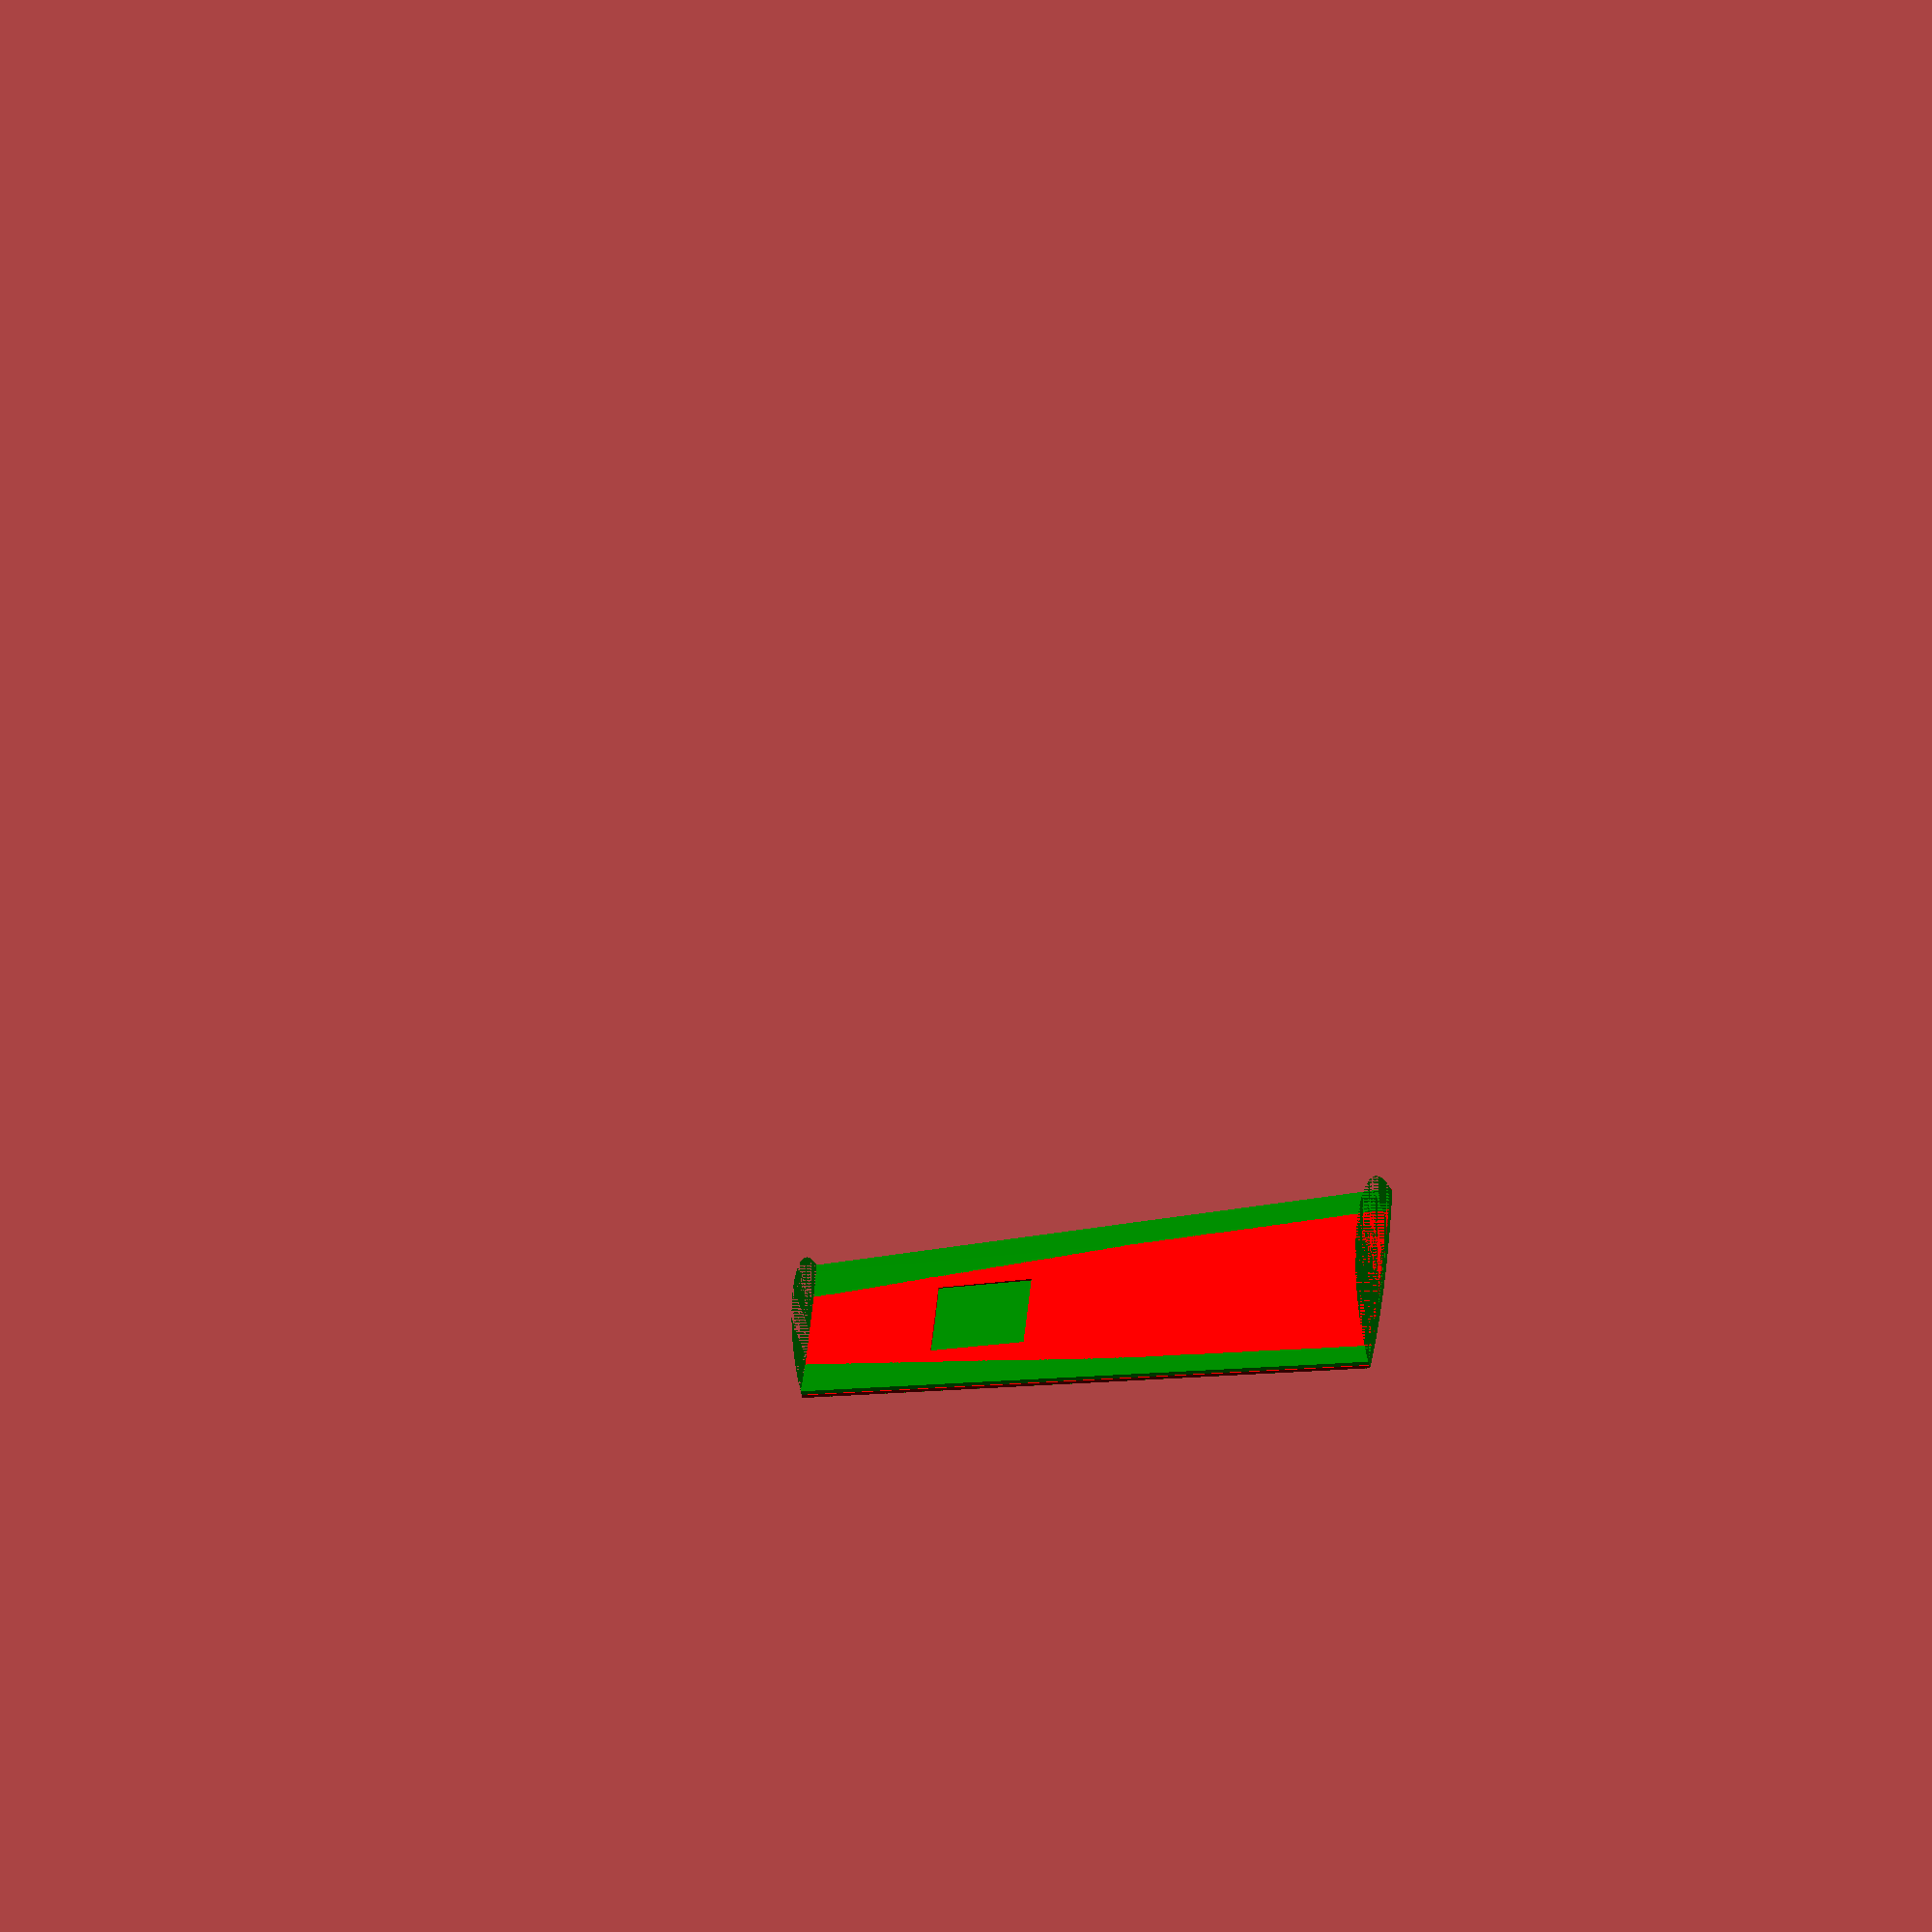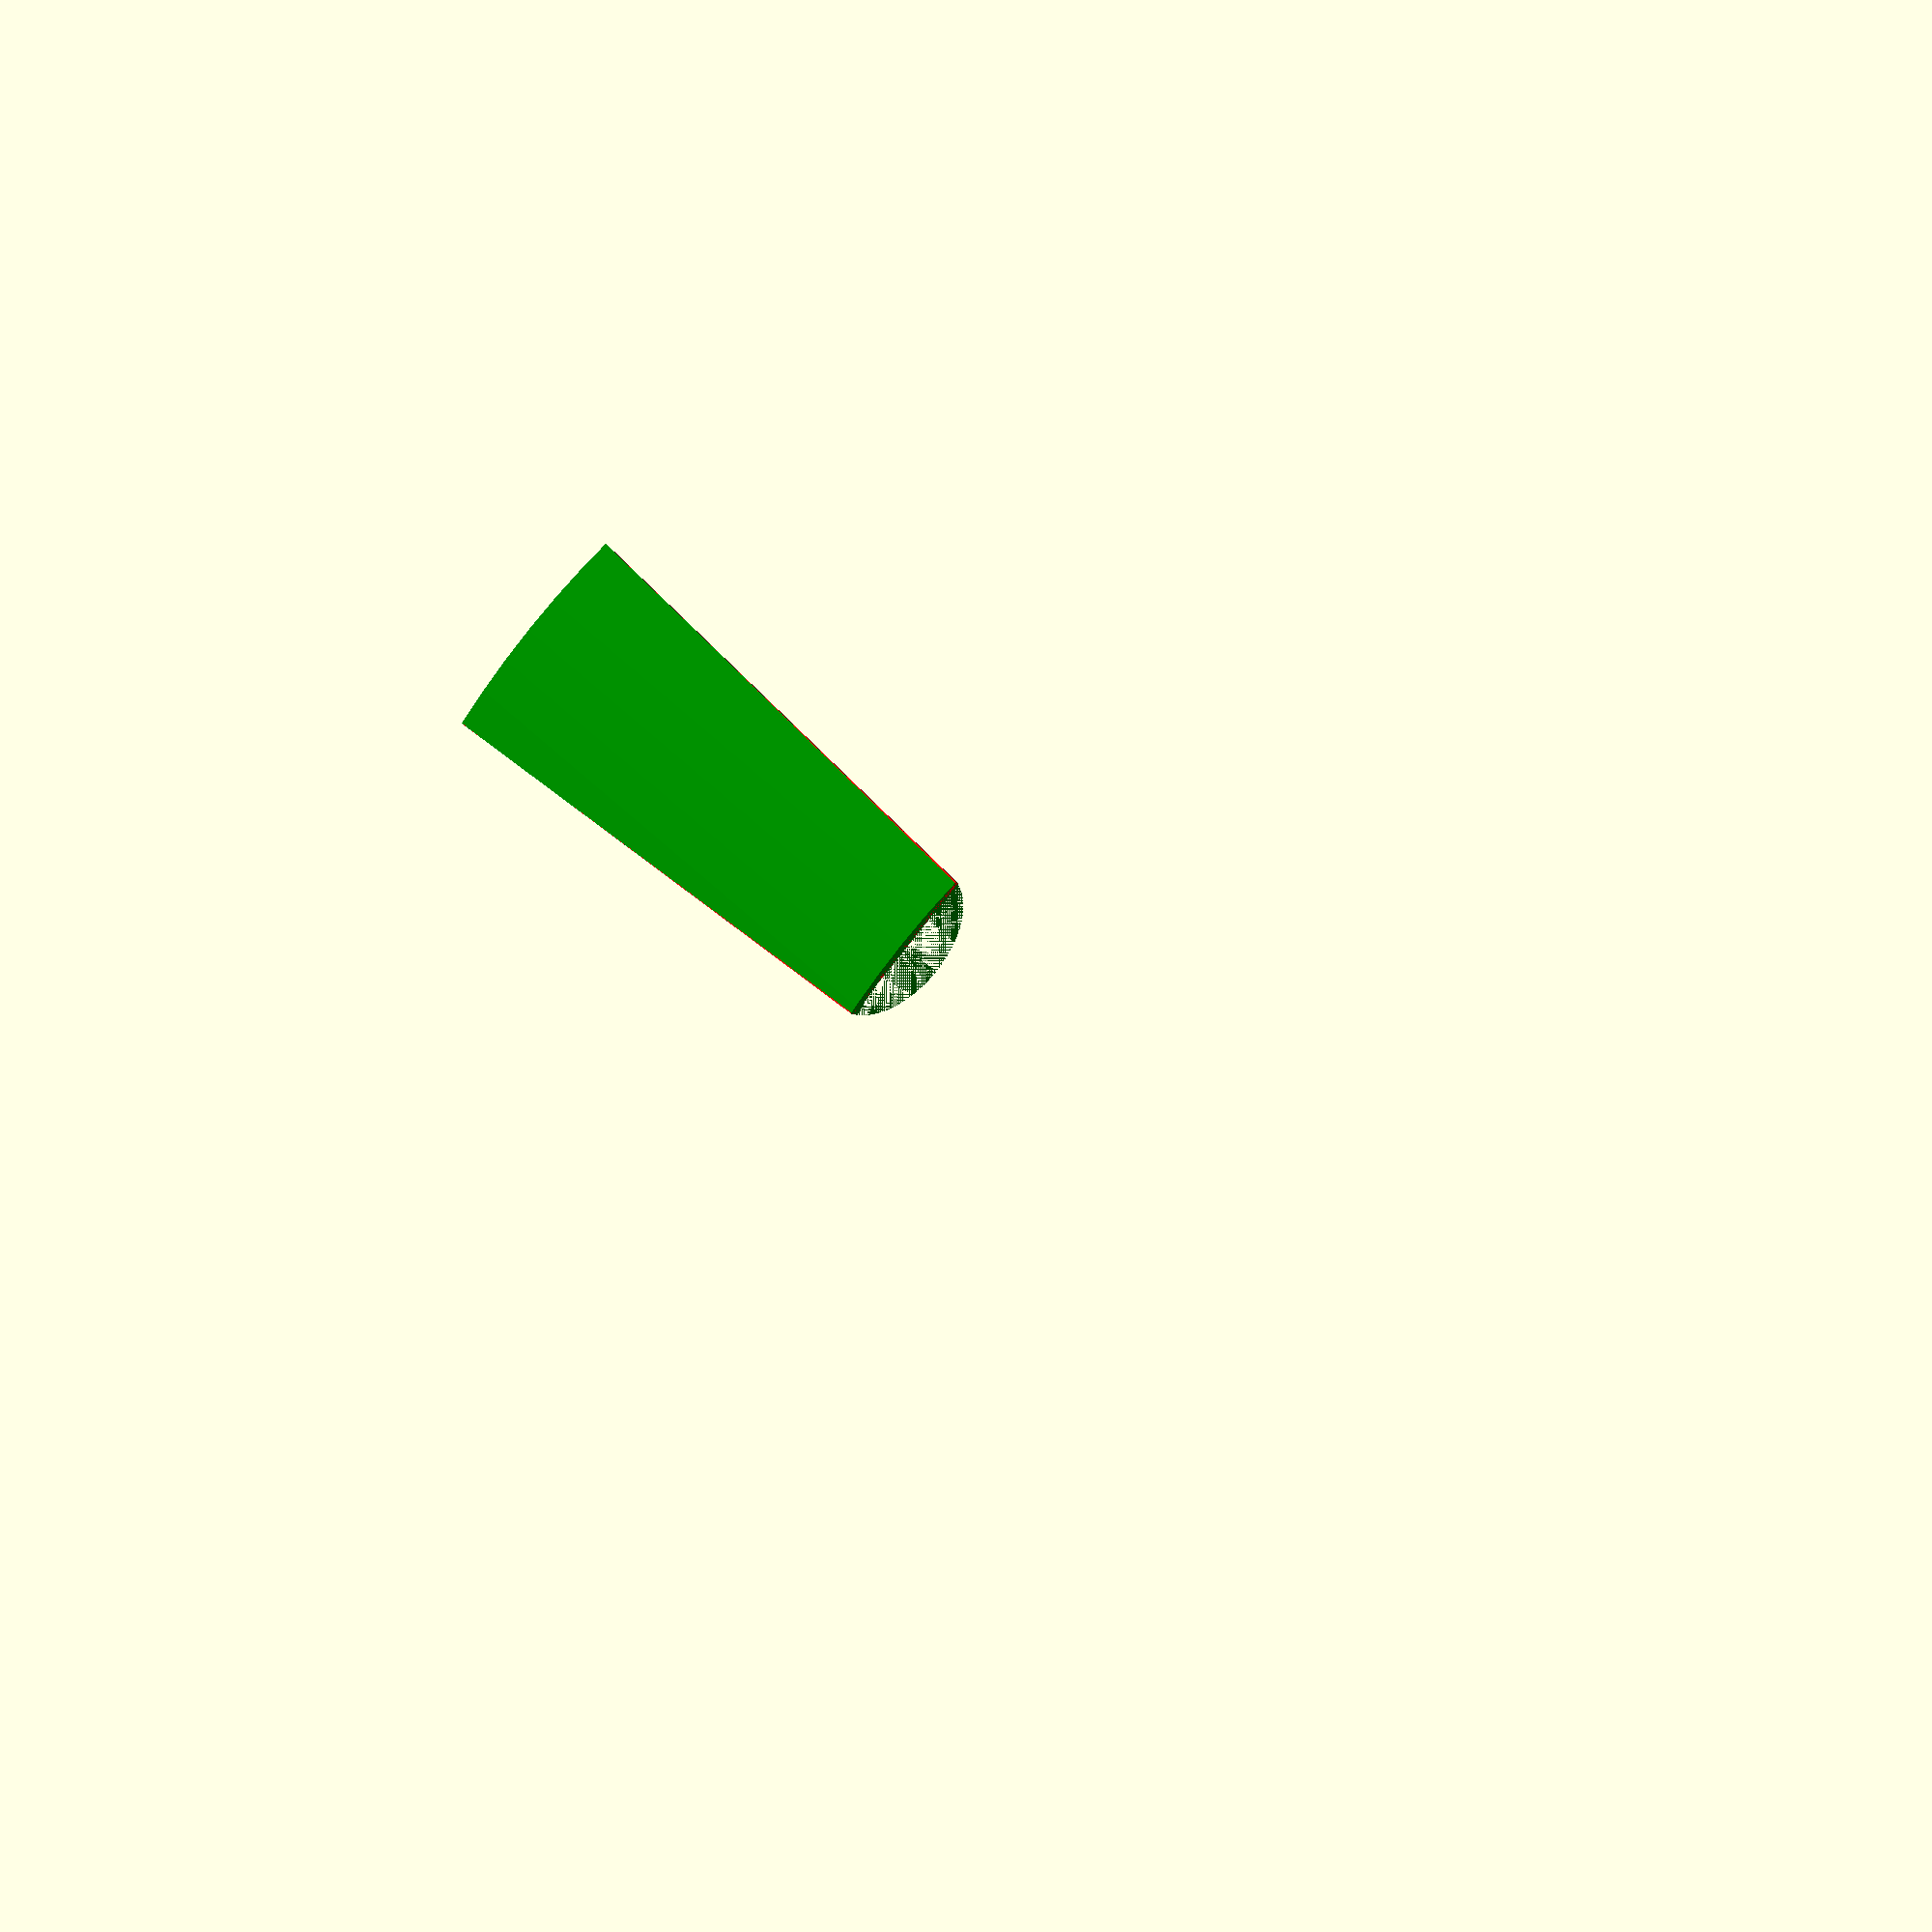
<openscad>
// range from 0 to 30 by 1 degree
start = 0.5;
end = 8;
angle_from_vert=start + (end-start) * $t;

bottom_width = 56;
top_width = 41;
height = 144;
chute_width = 20;
chute_height = 23.5;
chute_offset = 89;

module flat_plate(thickness = 1){
    linear_extrude(thickness)
    difference(){
        polygon([ // names below are when facing in +Y direction
            [-bottom_width/2, 0],   // bottom left
            [bottom_width/2, 0],    // bottom right
            [top_width/2, height],  // top right
            [-top_width/2, height]  // top left
        ]);
        translate([0, chute_height/2 + chute_offset])
            square([chute_width, chute_height], true);
    }
}

module grinder(plate_top_width, plate_bottom_width, plate_height, angle_from_vert){
    echo("grinder plate angle=", angle_from_vert);
    // top view
    //           ^---------yc = center of circles
    //          /|\
    //         / | \
    //        /  |  \
    //       /---+---\--+--yt = top
    //      /    |   |\ | 
    //     /-----+---+-\|--yb = bottom (= 0)
    //              xt  xb
    xt = plate_top_width / 2;
    yt = plate_height * sin(angle_from_vert);
    zt = plate_height * cos(angle_from_vert);
    xb = plate_bottom_width / 2;
    yb = 0;
    zb = 0;
    xc = 0;
    yc = yt / (xb - xt) * xb;
    rt = sqrt((plate_top_width / 2)*(plate_top_width / 2) + (yc-yt)*(yc-yt));
    rb = sqrt((plate_bottom_width / 2)*(plate_bottom_width / 2) + yc*yc);
    echo("top circumference=", 2*PI*rt, "top diameter=", 2*rt, "top radius=", rt);
    echo("bottom circumference=", 2*PI*rb, "bottom diameter=", 2*rb, "bottom radius=", rb);
    translate([0, yc, 0])
        cylinder(r1=rb, r2=rt, h=zt, $fn=100);
}

function sq(x) = pow(x, 2);

module receptacle(plate_top_width, plate_bottom_width, plate_height, angle_from_vert, solid = false){
    echo("receptacle plate angle=", angle_from_vert);
    // top view
    //       /-----+-----\--+--yt = top
    //      / \    |     |\ | 
    //     /---\---+-----+-\|--yb = bottom (= 0)
    //      `   \  |    xt  xb
    //        `  \ |
    //          ` \|
    //            `v-----------yc = center of circle
    xt = plate_top_width / 2;
    yt = plate_height * sin(angle_from_vert);
    zt = plate_height * cos(angle_from_vert);
    xb = plate_bottom_width / 2;
    yb = 0;
    zb = 0;
    xc = 0;
    // sq(r) = sq(-yc+yt) + sq(xt) = sq(-yc) + sq(xb)
    // sq(yc) - 2*yc*yt + sq(yt) + sq(xt) = sq(yc) + sq(xb)
    // -2*yc*yt + sq(yt) + sq(xt) = sq(xb)
    // yc = (sq(xb) - sq(yt) - sq(xt)) / (-2yt)
    yc = (sq(xb) - sq(yt) - sq(xt)) / (-2*yt);
    r = sqrt(sq(yc) + sq(xb));
    echo("bottom circumference=", 2*PI*r, "bottom diameter=", 2*r, "bottom radius=", r);
    translate([0, yc, 0])
    if (solid) {
        cylinder(r=r, h=zt, $fn=100);
    } else {
        difference(){
            cylinder(r=r, h=zt, $fn=100);
            cylinder(r=r - 2, h=zt, $fn=100);
        }
    }
}

color("red")
rotate([90-angle_from_vert, 0, 0])
    flat_plate();

color("green")
//difference(){
intersection(){
    grinder(top_width, bottom_width, height, angle_from_vert);
    receptacle(top_width, bottom_width, height, angle_from_vert, solid=false);
}


</openscad>
<views>
elev=18.8 azim=248.3 roll=105.2 proj=o view=solid
elev=136.8 azim=143.4 roll=218.9 proj=o view=solid
</views>
